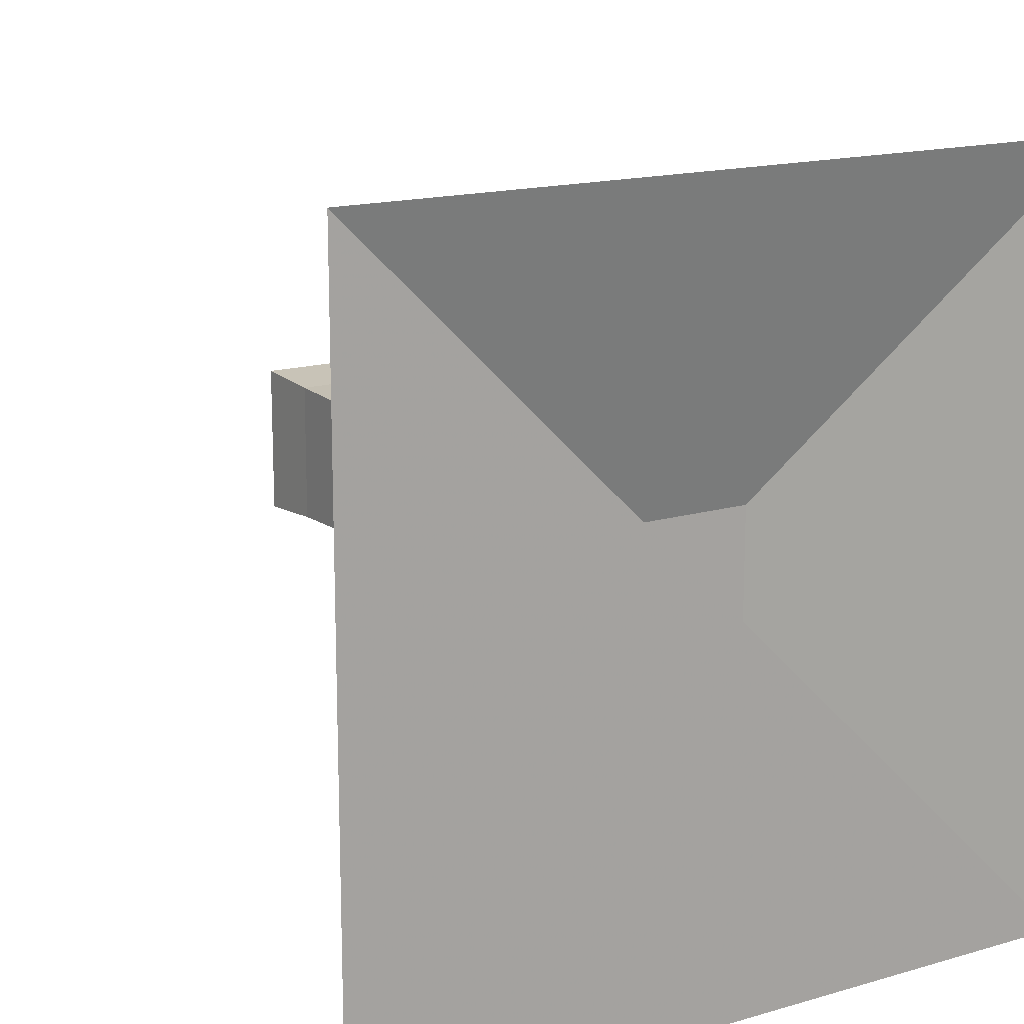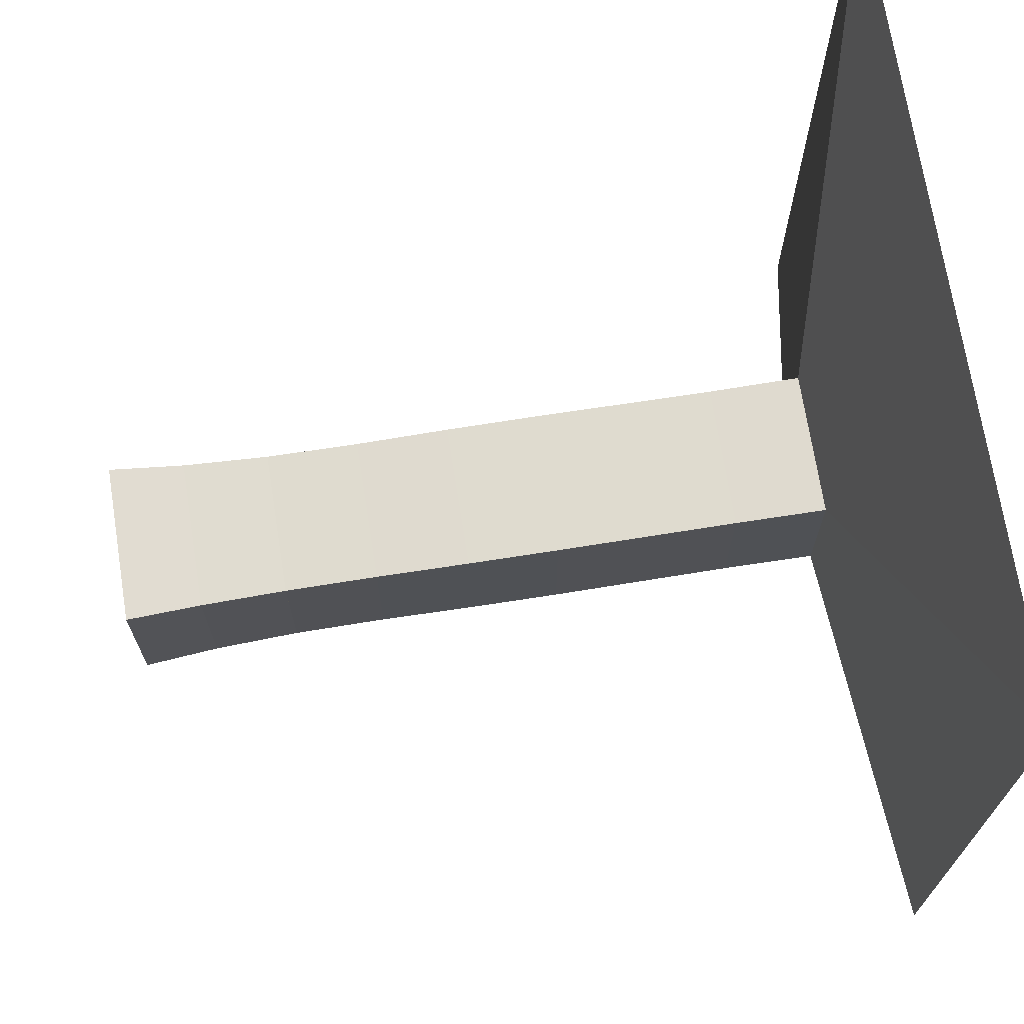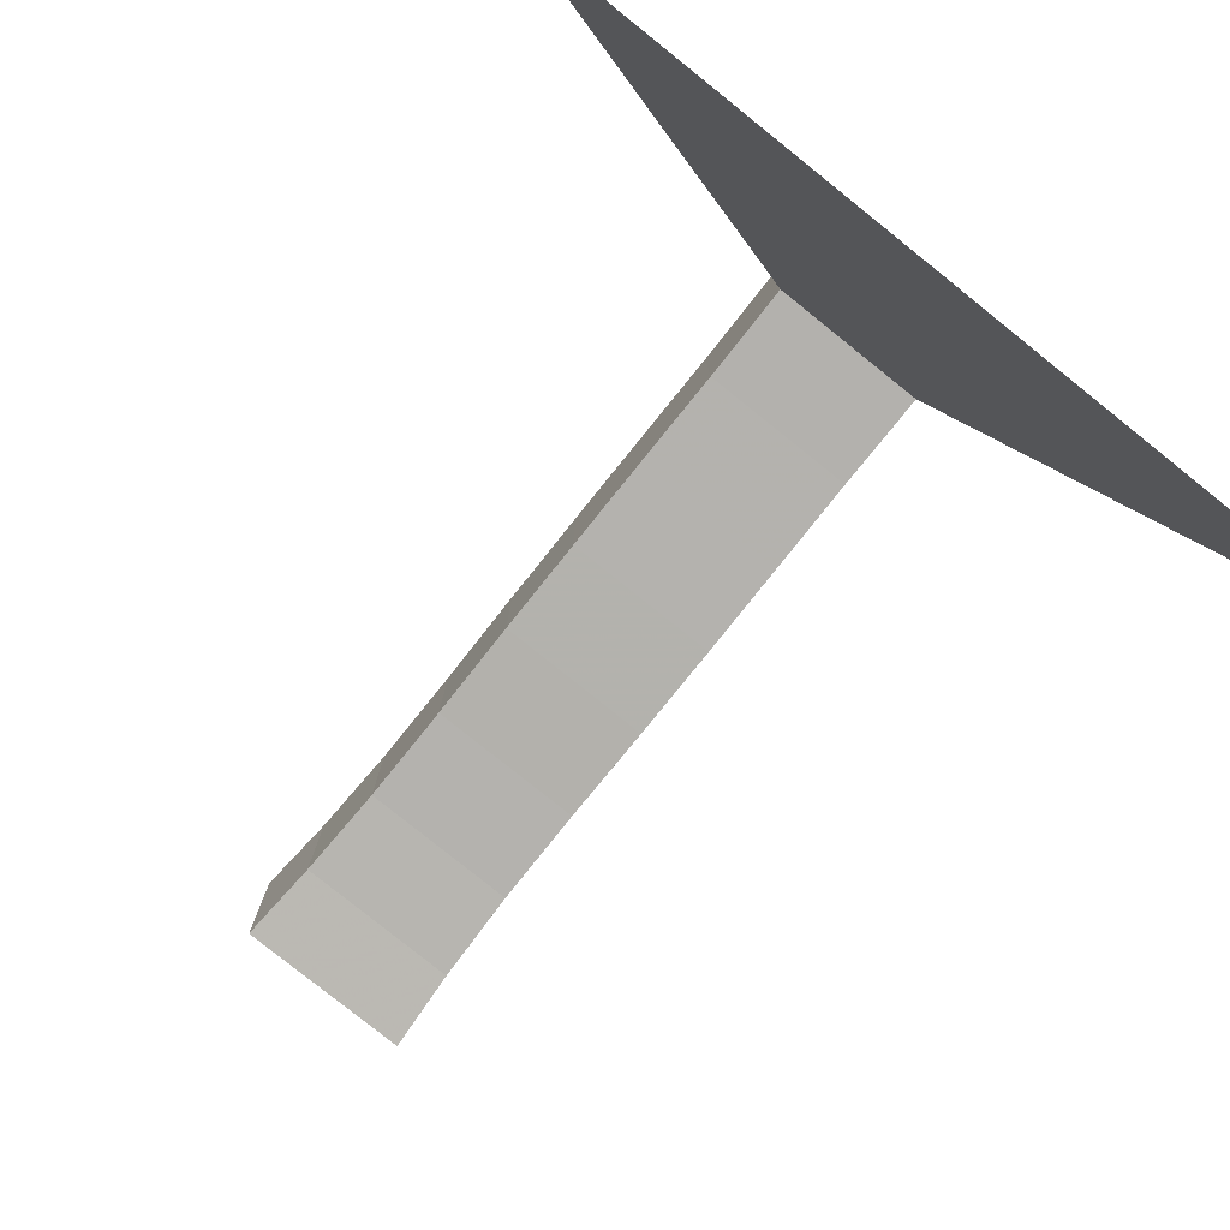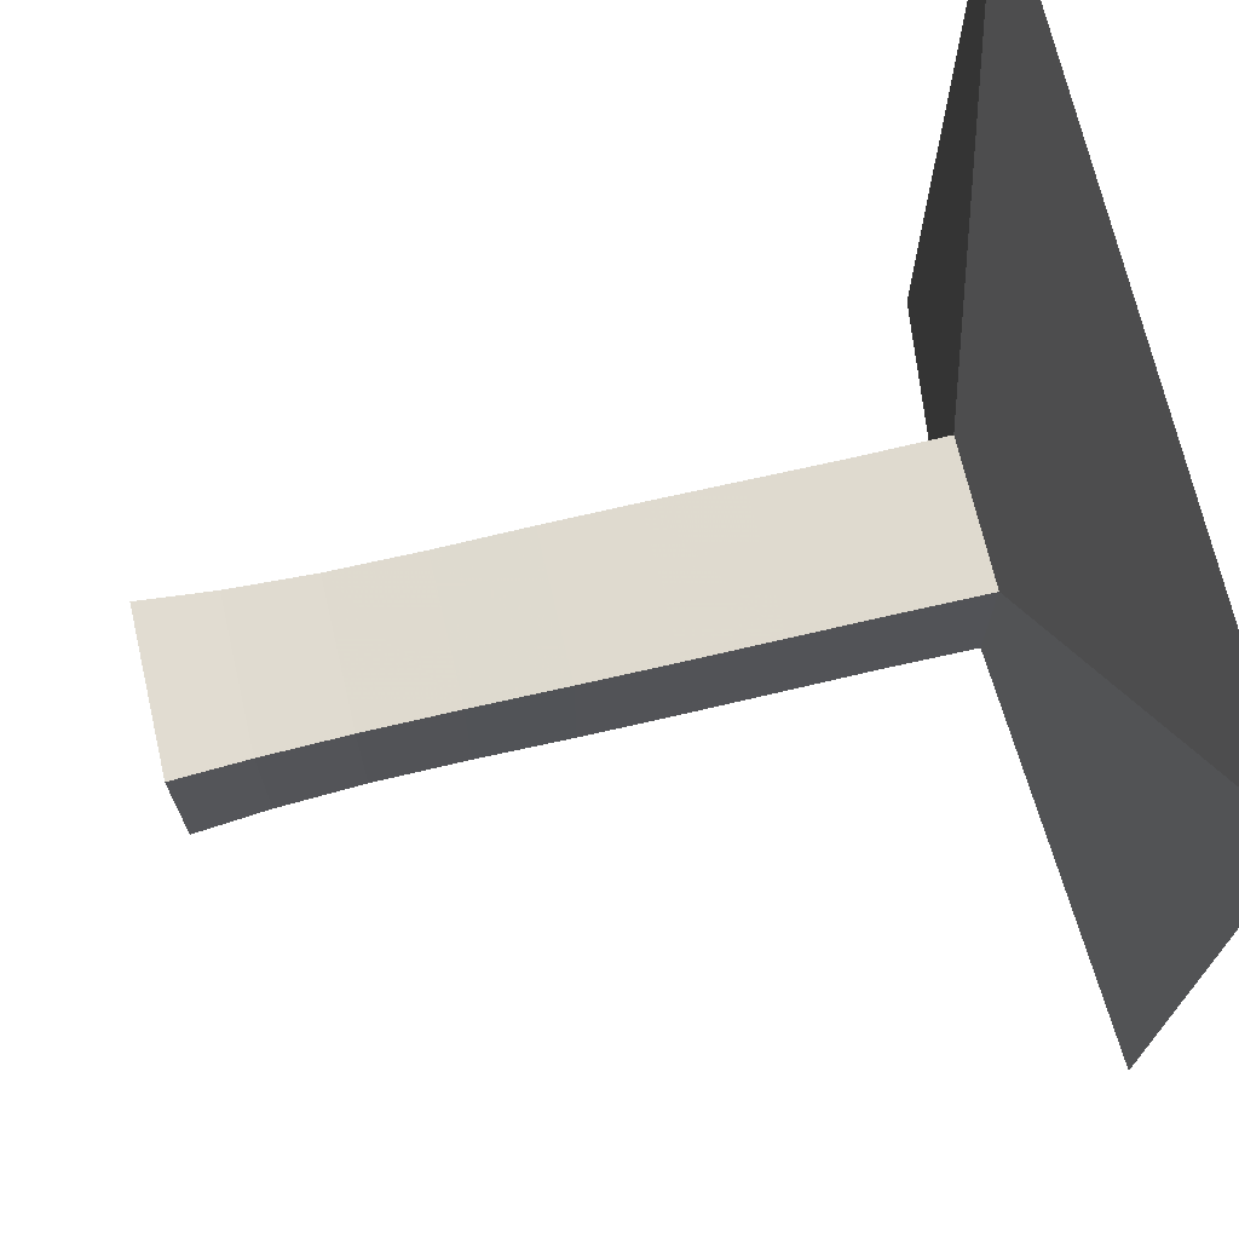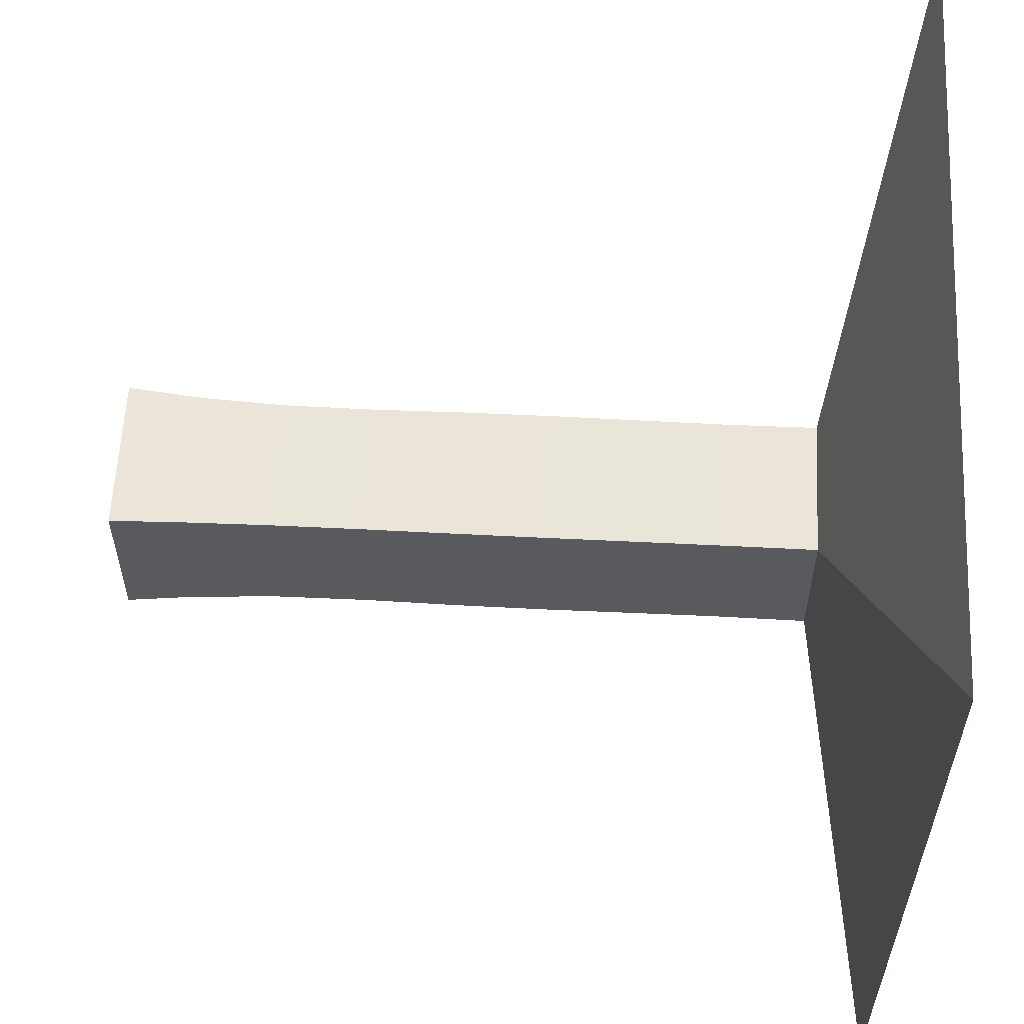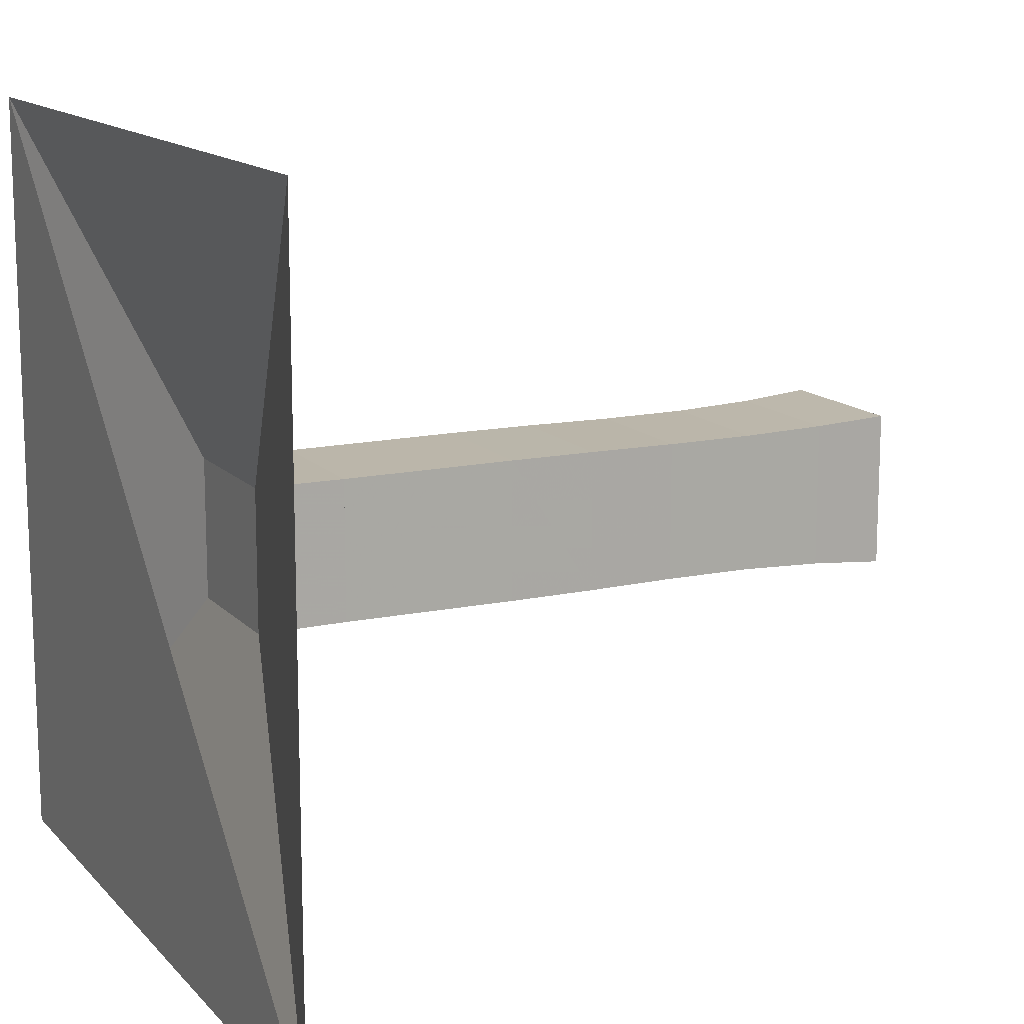
<metadata>
{"format":"obj","ext":"obj","renderer":"f3d","projection":"perspective","resolution":1024,"background":"white","views":[{"elev":16.1,"azim":-121.0,"up":"+Y"},{"elev":70.5,"azim":171.0,"up":"+Y"},{"elev":-79.5,"azim":-128.7,"up":"+Y"},{"elev":70.7,"azim":166.9,"up":"+Y"},{"elev":58.6,"azim":-177.0,"up":"+Y"},{"elev":13.8,"azim":-26.0,"up":"+Y"}]}
</metadata>
<code>
v 0 -1 -1
v 0 -1 1
v 0 1 1
v 0 1 -1
v 0.2211 -0.1772 -0.1772
v 0.2211 -0.1772 0.1772
v 0.2211 0.1772 0.1772
v 0.2211 0.1772 -0.1772
v 0.4453 -0.176 -0.176
v 0.4453 -0.176 0.176
v 0.4453 0.176 0.176
v 0.4453 0.176 -0.176
v 0.6675 -0.1768 -0.1768
v 0.6675 -0.1768 0.1768
v 0.6675 0.1768 0.1768
v 0.6675 0.1768 -0.1768
v 0.8873 -0.1777 -0.1777
v 0.8873 -0.1777 0.1777
v 0.8873 0.1777 0.1777
v 0.8873 0.1777 -0.1777
v 1.108 -0.1773 -0.1773
v 1.108 -0.1773 0.1773
v 1.108 0.1773 0.1773
v 1.108 0.1773 -0.1773
v 1.334 -0.1753 -0.1753
v 1.334 -0.1753 0.1753
v 1.334 0.1753 0.1753
v 1.334 0.1753 -0.1753
v 1.558 -0.1762 -0.1762
v 1.558 -0.1762 0.1762
v 1.558 0.1762 0.1762
v 1.558 0.1762 -0.1762
v 1.765 -0.1832 -0.1832
v 1.765 -0.1832 0.1832
v 1.765 0.1832 0.1832
v 1.765 0.1832 -0.1832
v 1.947 -0.1955 -0.1955
v 1.947 -0.1955 0.1955
v 1.947 0.1955 0.1955
v 1.947 0.1955 -0.1955
f 1 2 4 5
f 5 6 7 8
f 5 6 2 1
f 6 7 3 2
f 7 8 4 3
f 8 5 1 4
f 9 10 11 12
f 9 10 6 5
f 10 11 7 6
f 11 12 8 7
f 12 9 5 8
f 13 14 15 16
f 13 14 10 9
f 14 15 11 10
f 15 16 12 11
f 16 13 9 12
f 17 18 19 20
f 17 18 14 13
f 18 19 15 14
f 19 20 16 15
f 20 17 13 16
f 21 22 23 24
f 21 22 18 17
f 22 23 19 18
f 23 24 20 19
f 24 21 17 20
f 25 26 27 28
f 25 26 22 21
f 26 27 23 22
f 27 28 24 23
f 28 25 21 24
f 29 30 31 32
f 29 30 26 25
f 30 31 27 26
f 31 32 28 27
f 32 29 25 28
f 33 34 35 36
f 33 34 30 29
f 34 35 31 30
f 35 36 32 31
f 36 33 29 32
f 37 38 39 40
f 37 38 34 33
f 38 39 35 34
f 39 40 36 35
f 40 37 33 36

</code>
